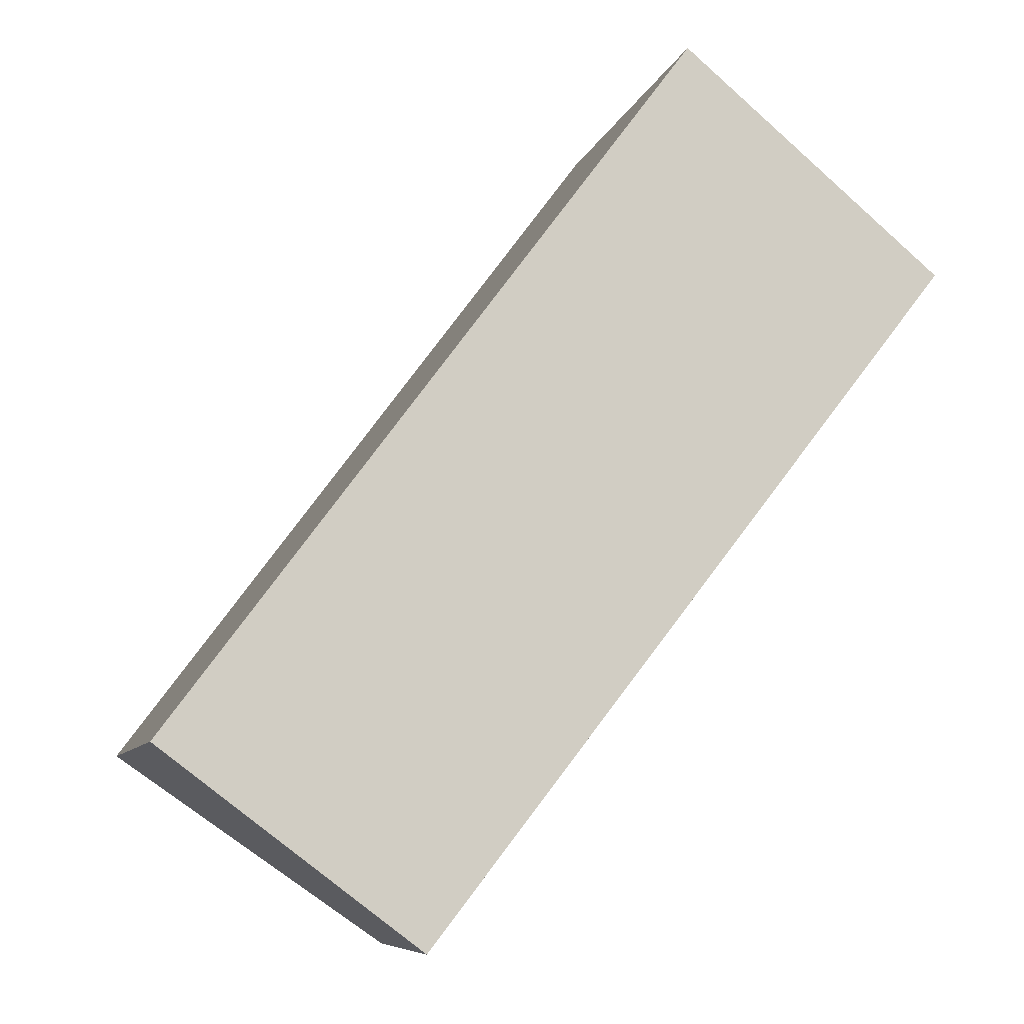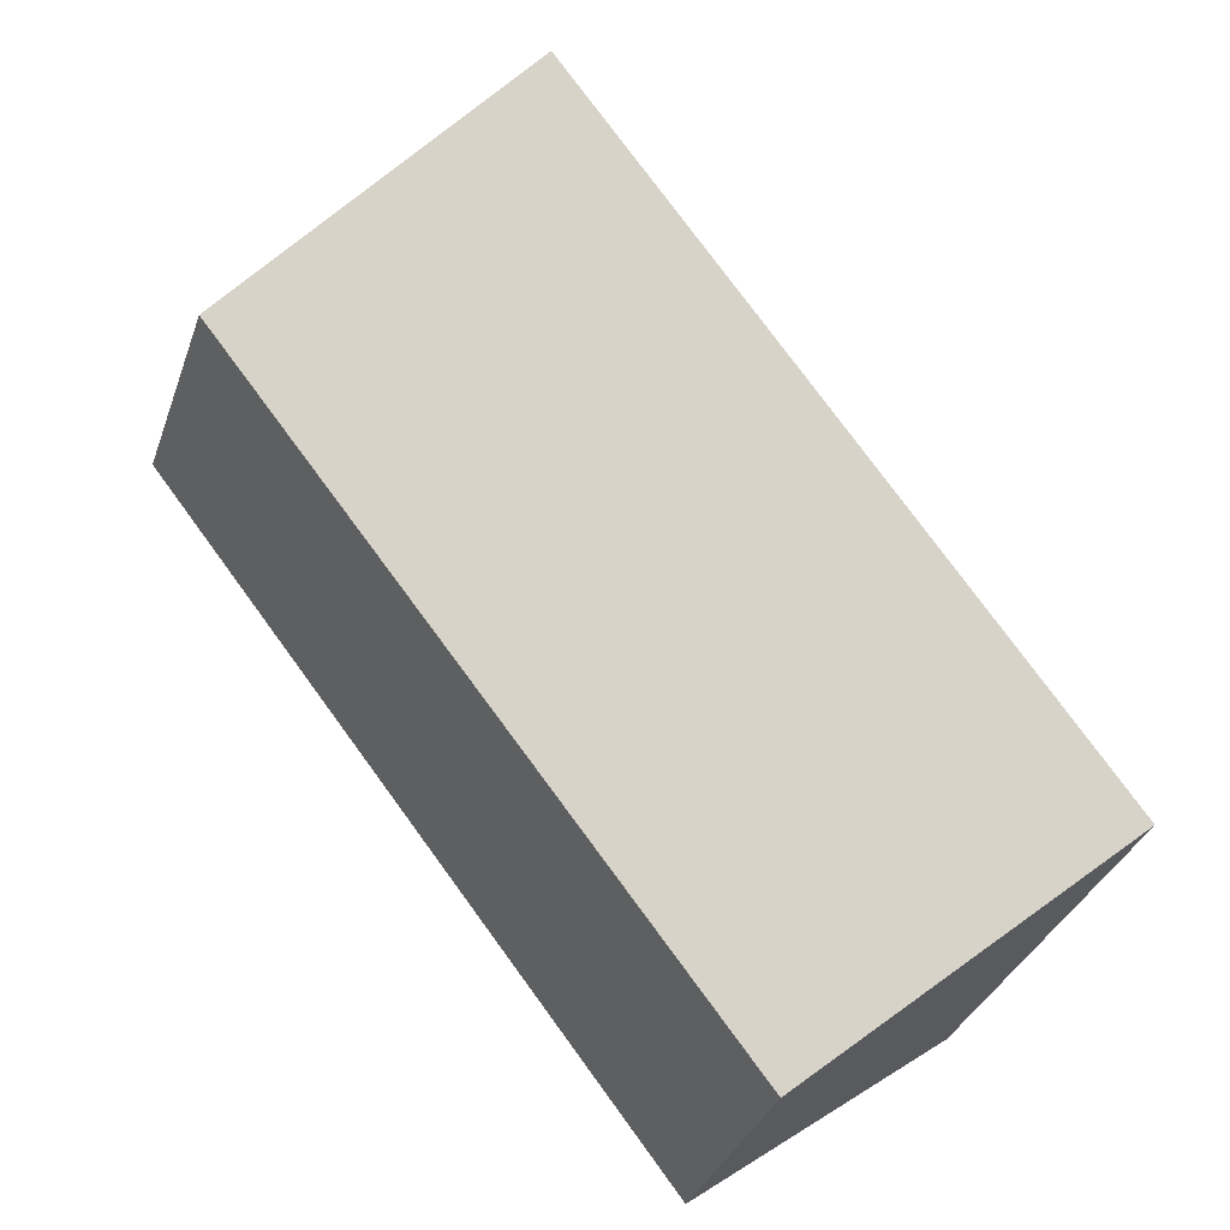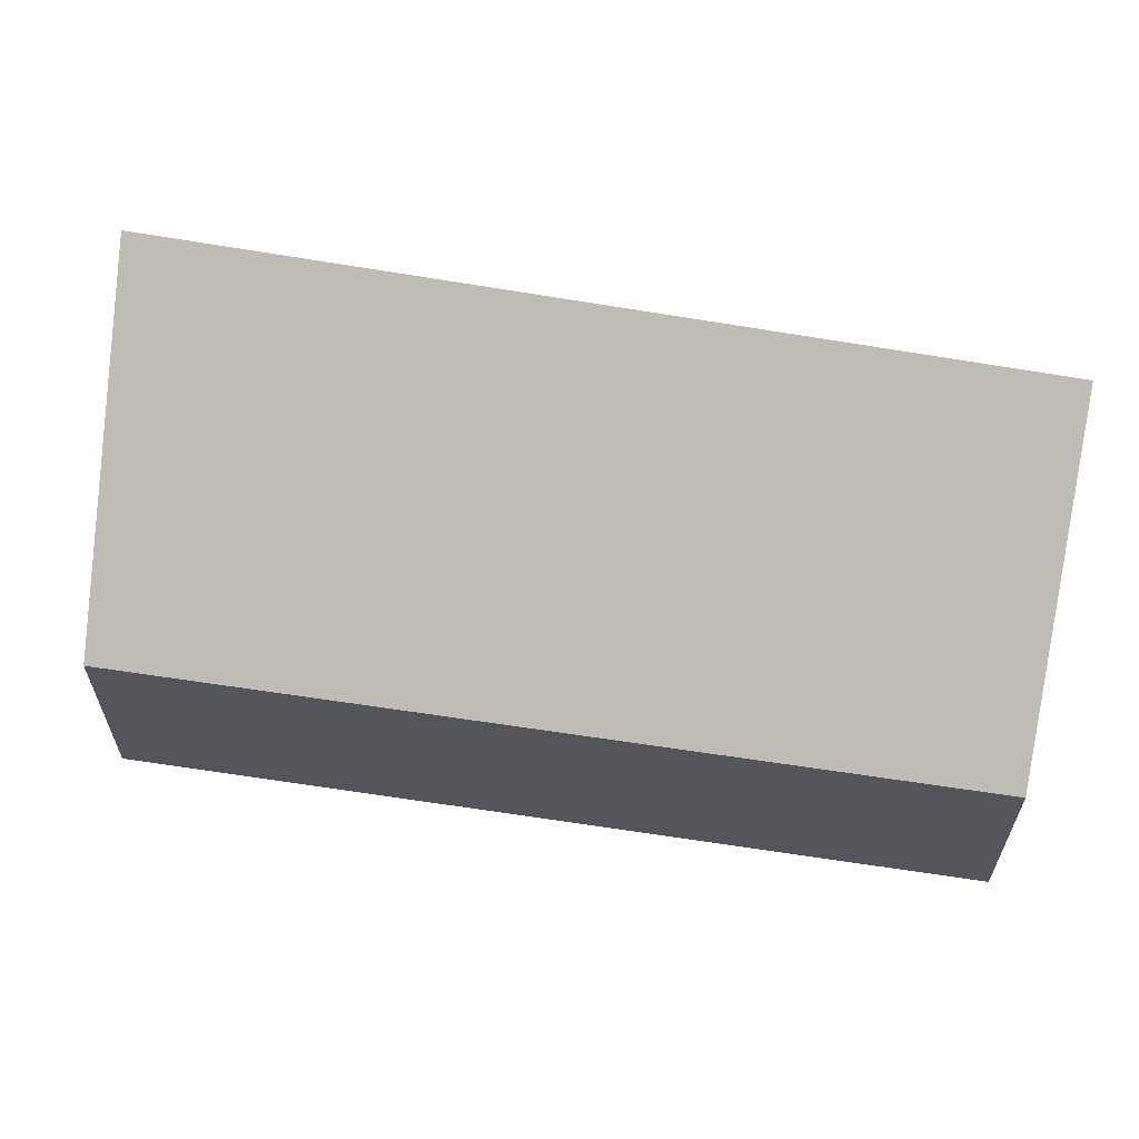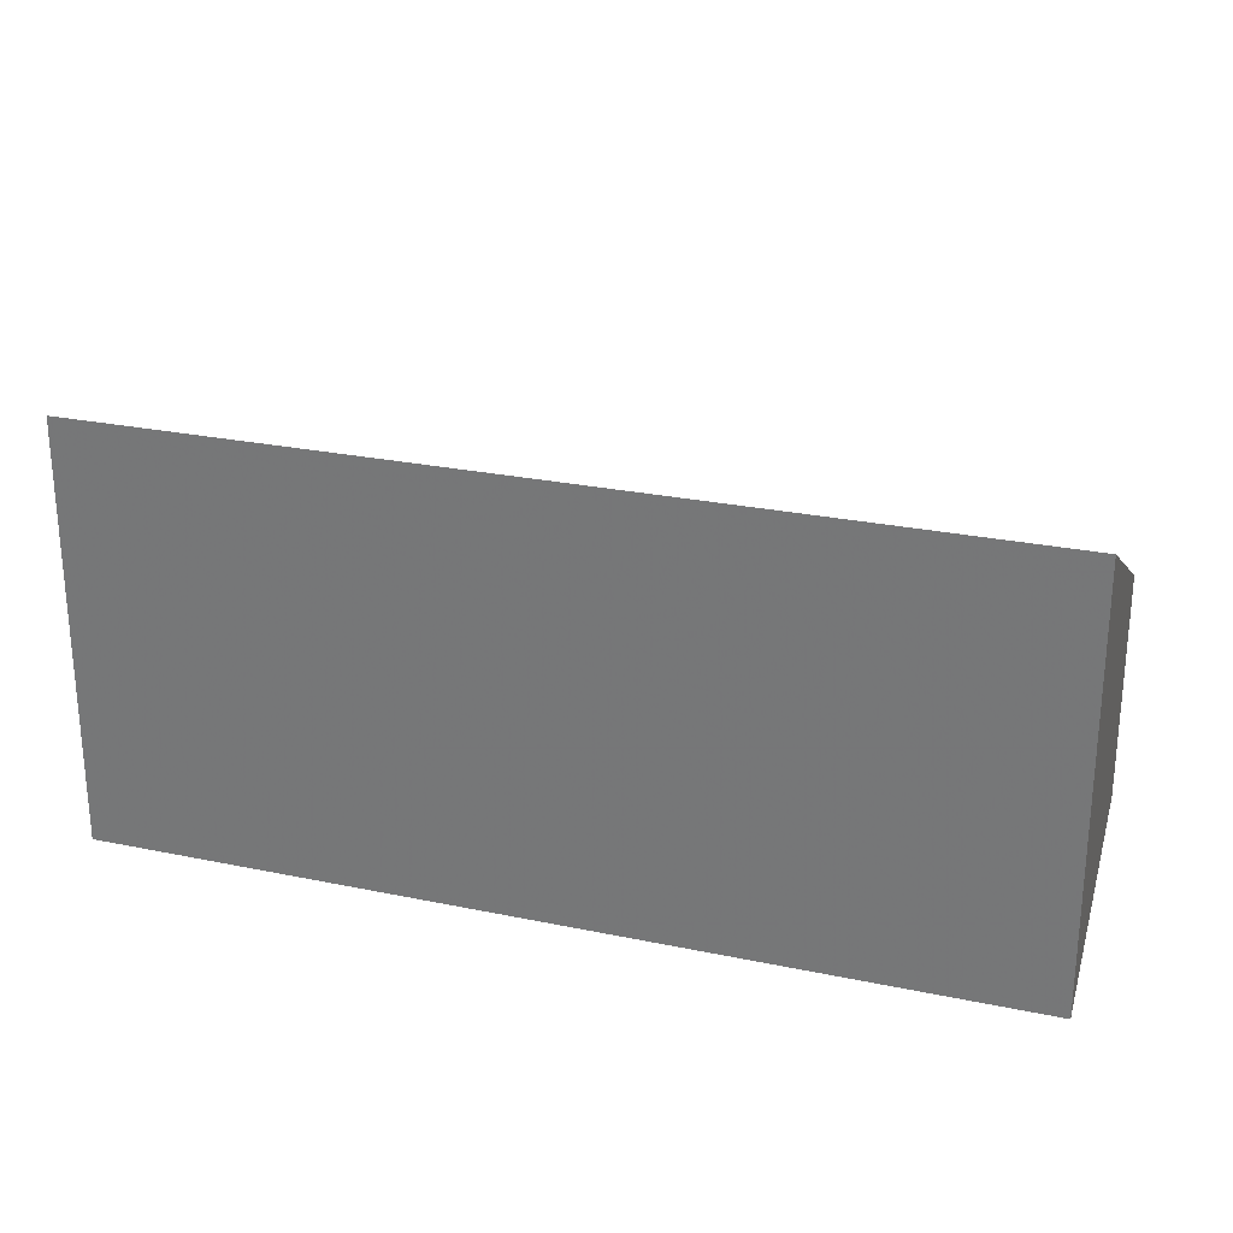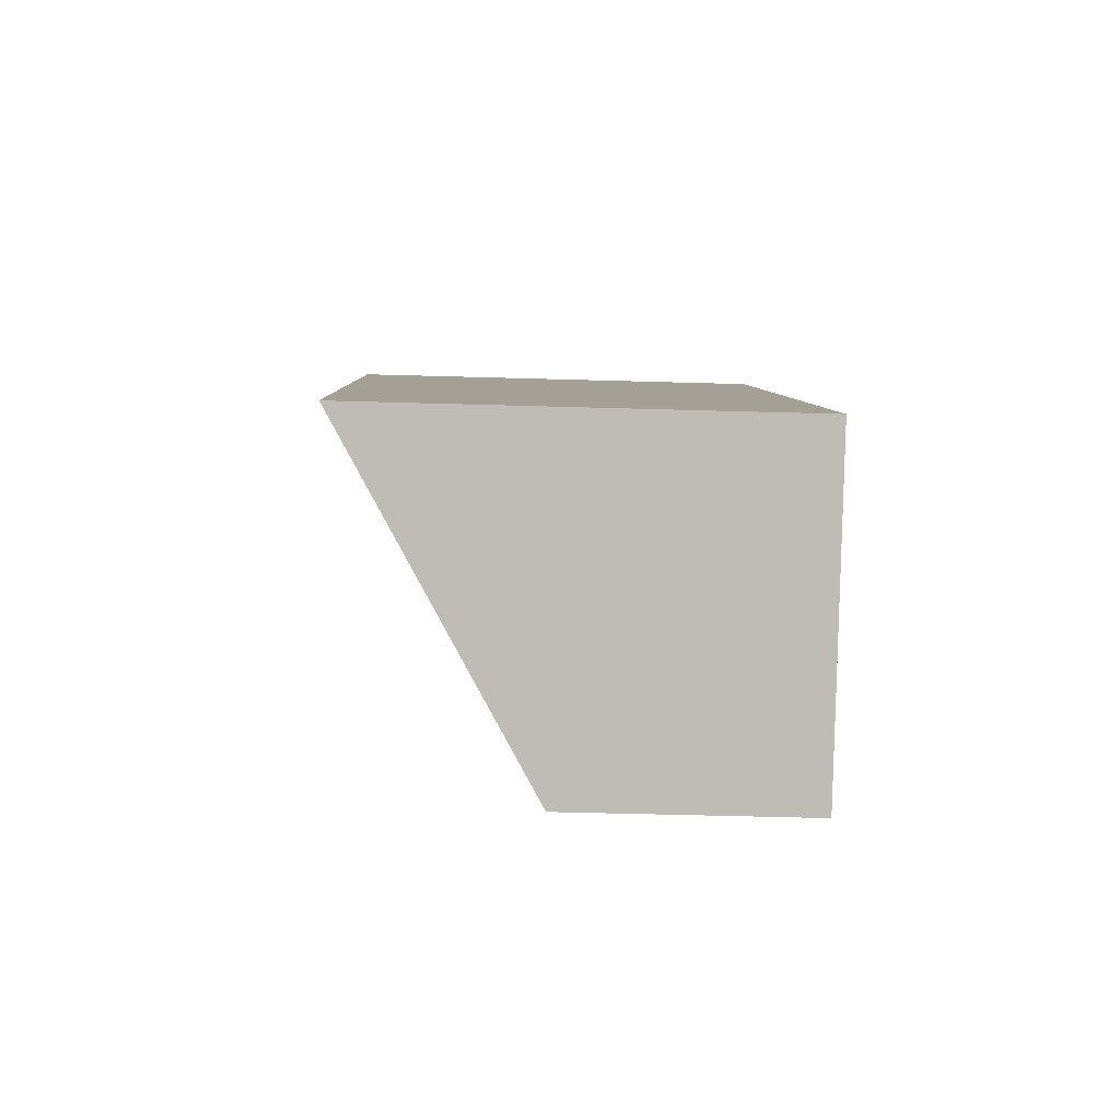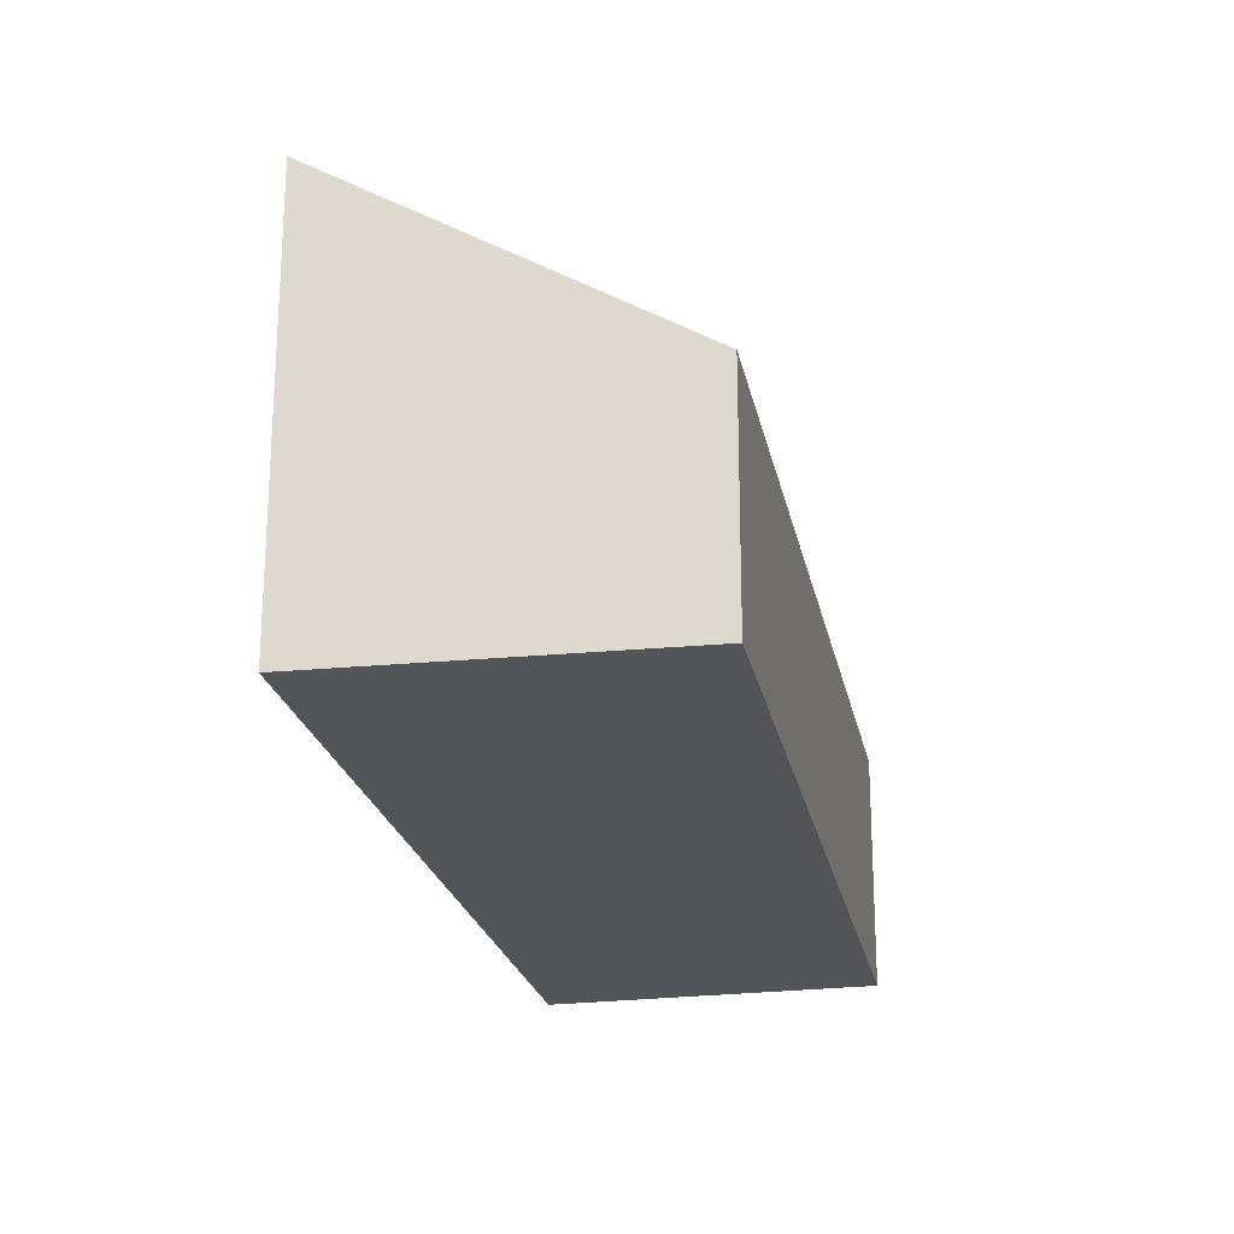
<metadata>
{"format":"obj","ext":"obj","renderer":"f3d","projection":"perspective","resolution":1024,"background":"white","views":[{"elev":-7.9,"azim":-13.8,"up":"+Z"},{"elev":-34.3,"azim":161.9,"up":"+Z"},{"elev":64.3,"azim":136.5,"up":"+Y"},{"elev":29.3,"azim":-35.9,"up":"+Y"},{"elev":-47.8,"azim":-91.9,"up":"+Z"},{"elev":-23.5,"azim":48.9,"up":"+Y"}]}
</metadata>
<code>
v -5.359 -0.04304 5.854
v -5.455 -0.04501 5.724
v -5.455 -0.1217 5.724
v -5.359 -0.1217 5.854
v -5.455 -0.04501 5.724
v -5.408 -0.07946 5.689
v -5.408 -0.1217 5.689
v -5.455 -0.1217 5.724
v -5.455 -0.1217 5.724
v -5.408 -0.1217 5.689
v -5.311 -0.1217 5.813
v -5.359 -0.1217 5.854
v -5.311 -0.07946 5.813
v -5.359 -0.04304 5.854
v -5.359 -0.1217 5.854
v -5.311 -0.1217 5.813
v -5.408 -0.07946 5.689
v -5.311 -0.07946 5.813
v -5.311 -0.1217 5.813
v -5.408 -0.1217 5.689
f 1 2 3
f 1 3 4
f 5 6 7
f 5 7 8
f 9 10 11
f 9 11 12
f 13 14 15
f 13 15 16
f 13 6 2
f 1 13 2
f 17 18 19
f 17 19 20

</code>
